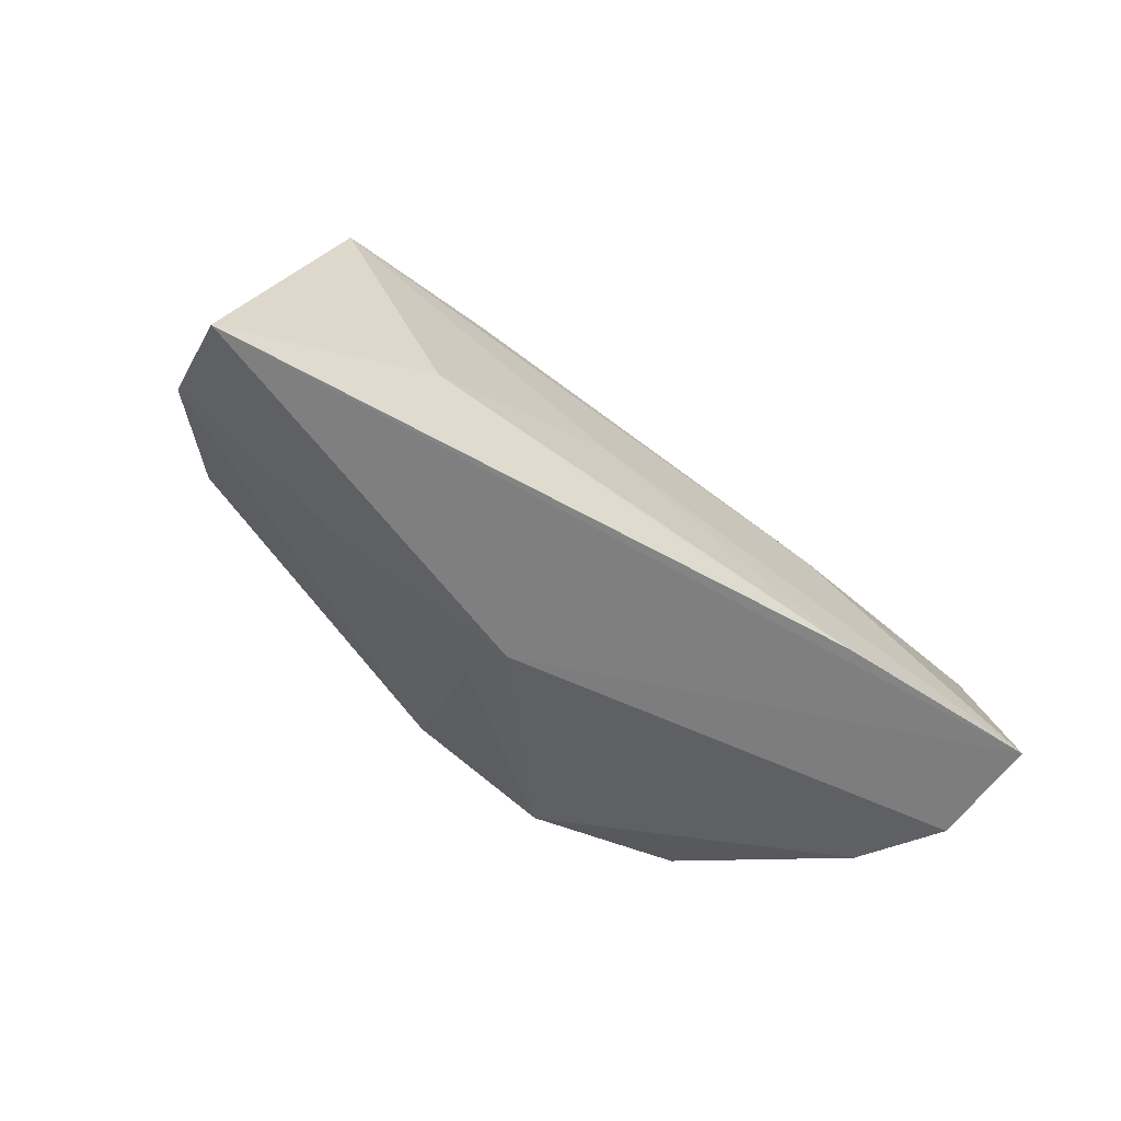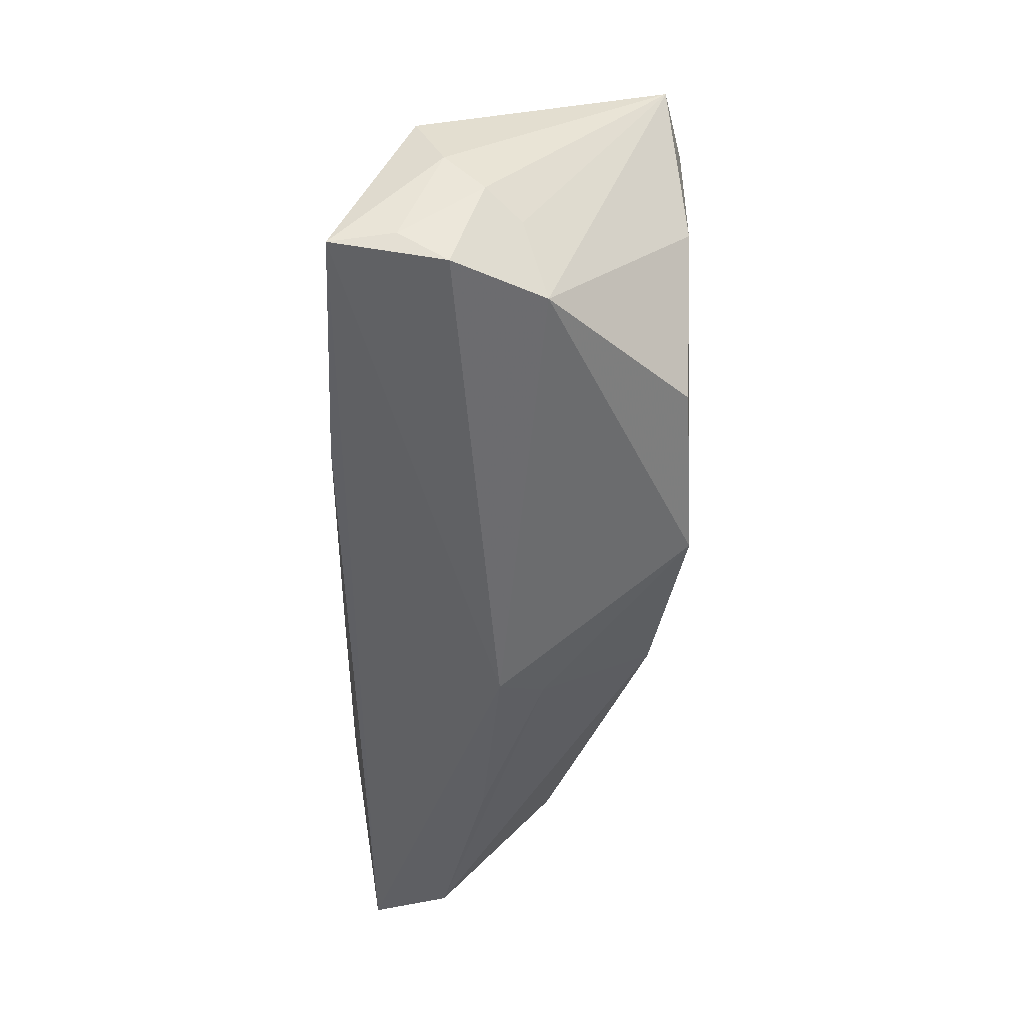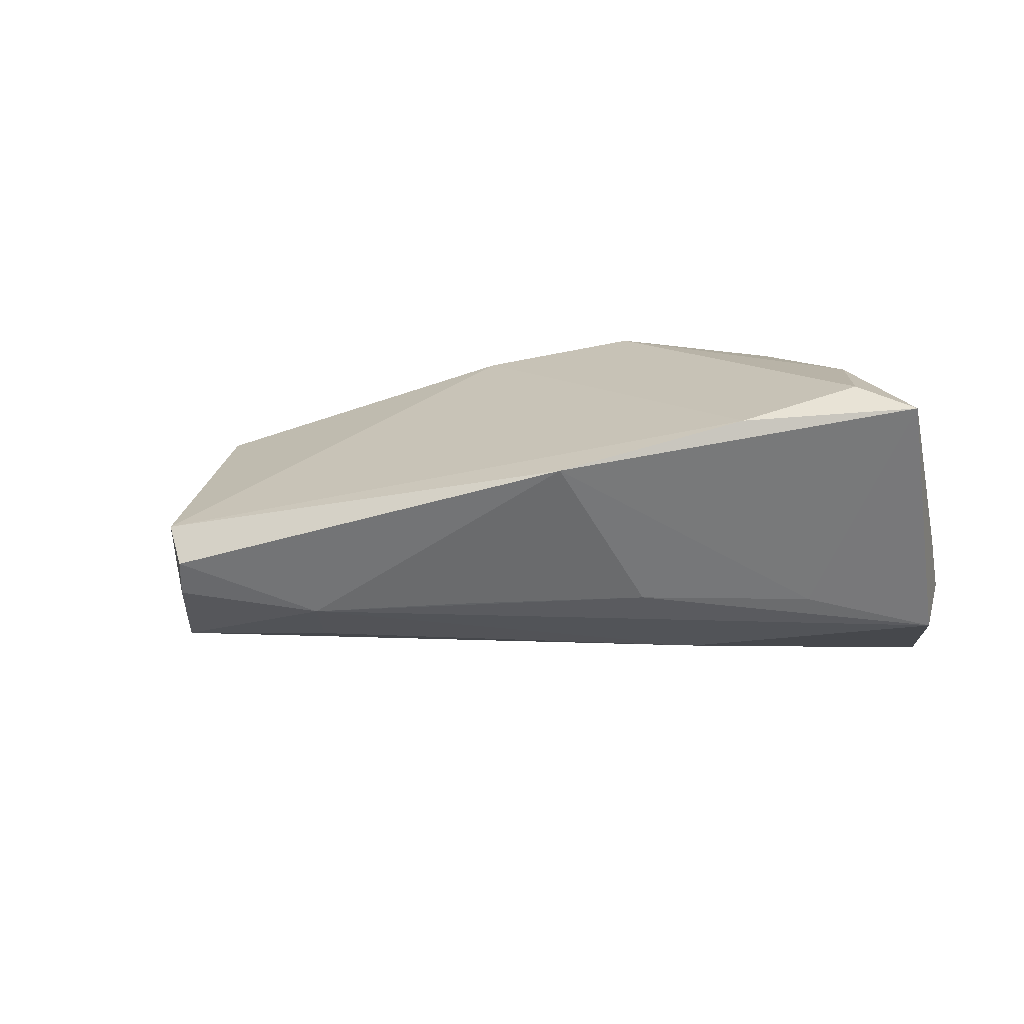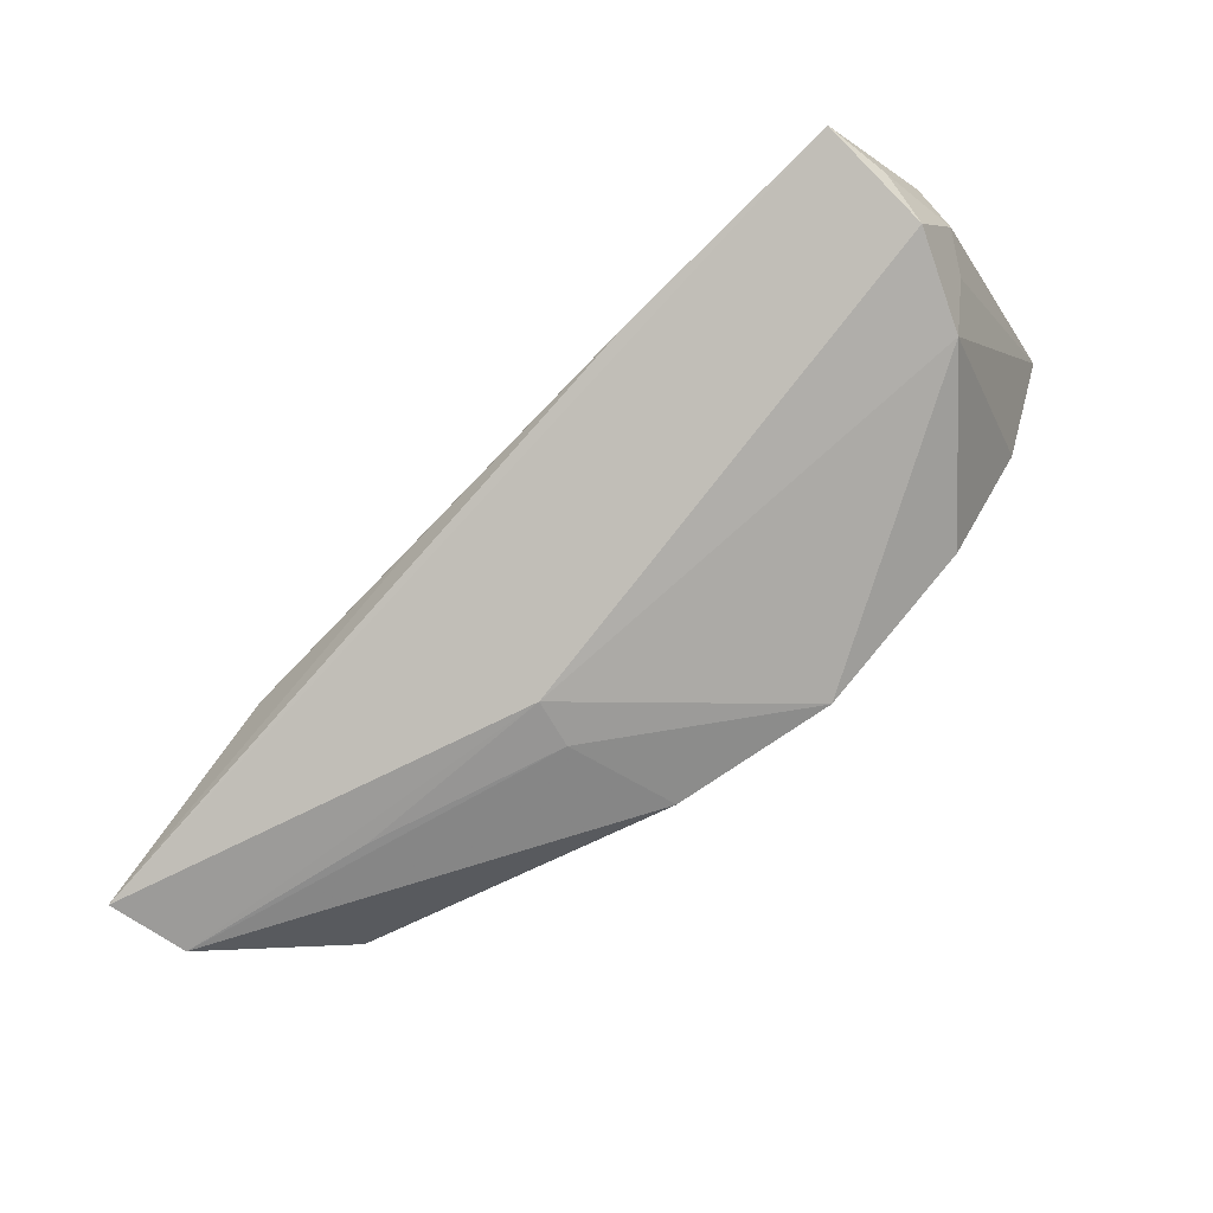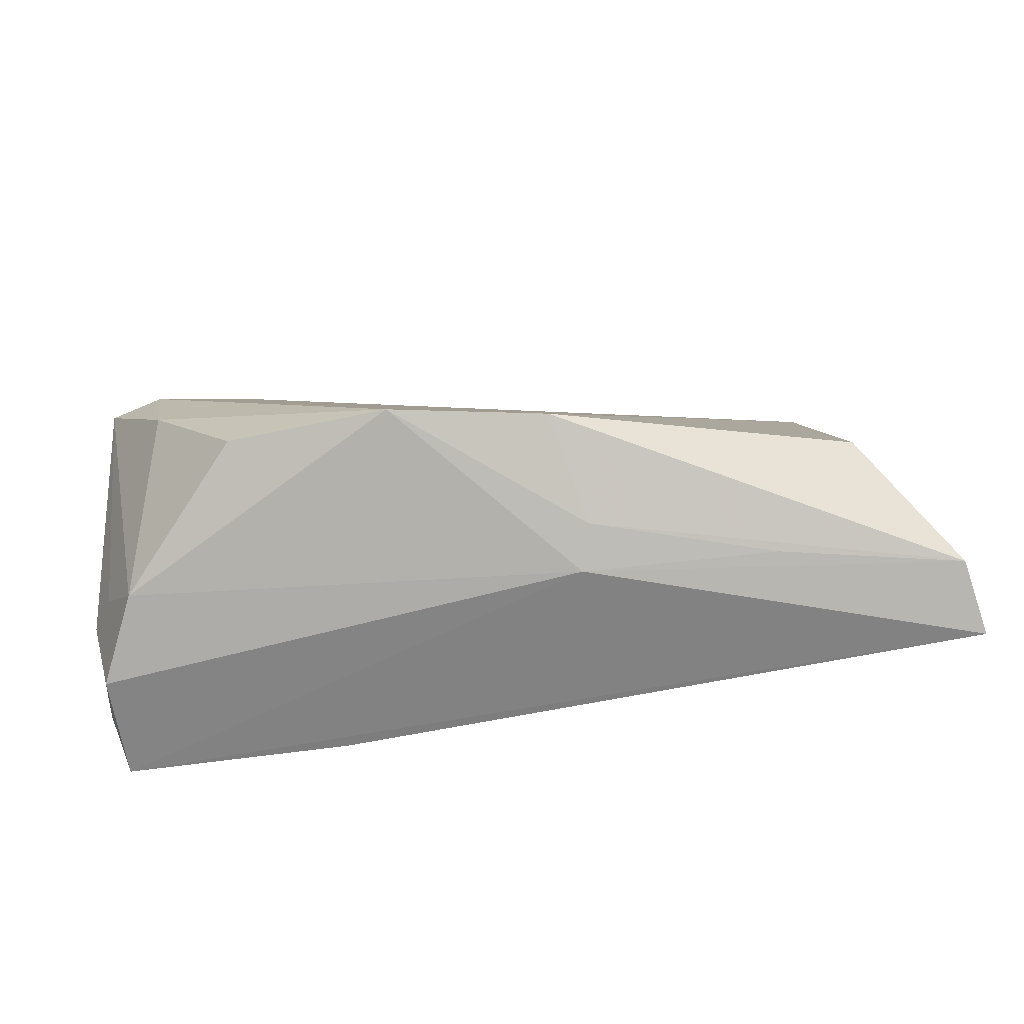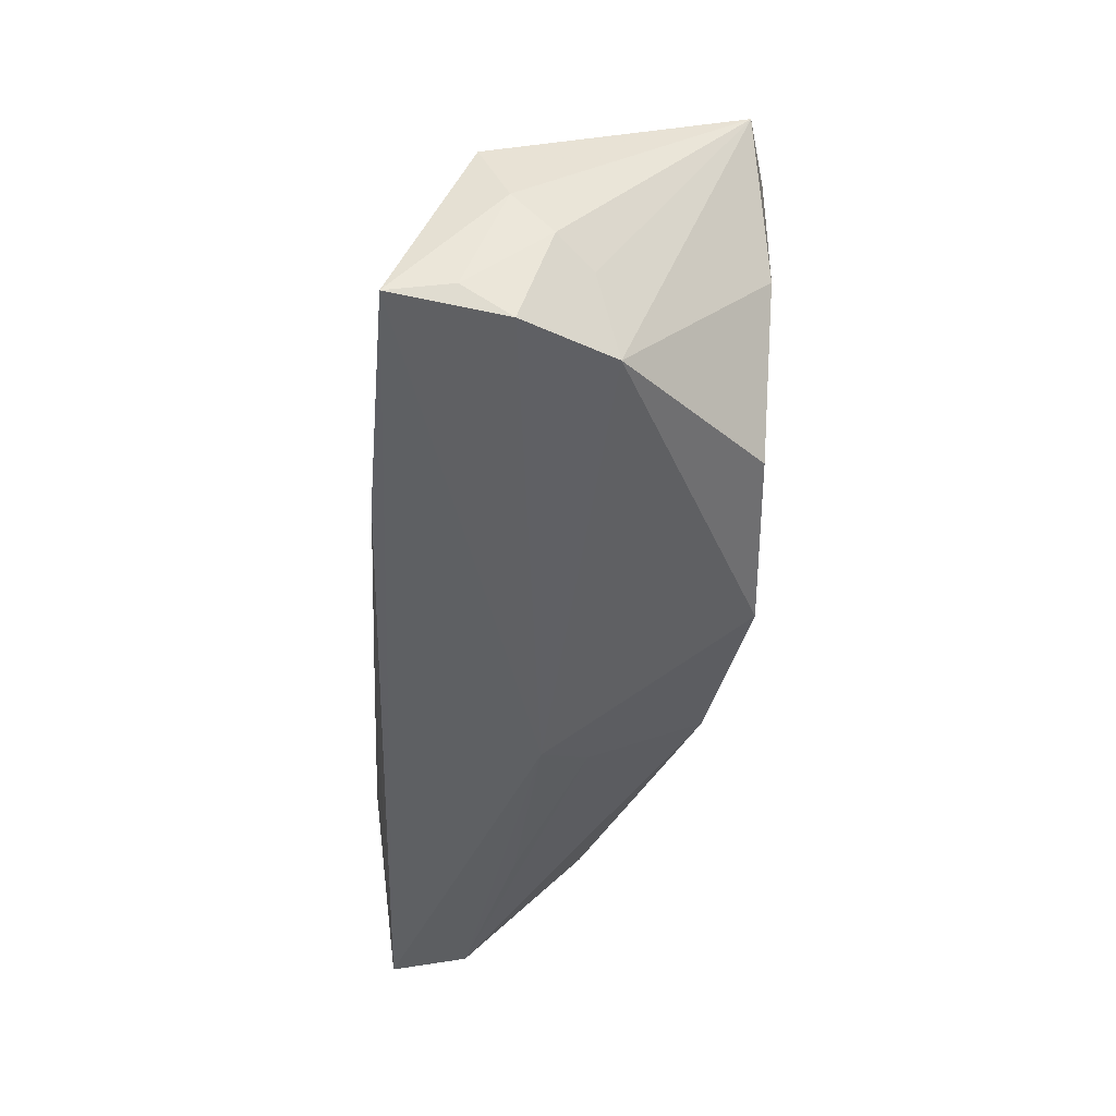
<metadata>
{"format":"obj","ext":"obj","renderer":"f3d","projection":"perspective","resolution":1024,"background":"white","views":[{"elev":-50.7,"azim":144.0,"up":"+Y"},{"elev":-49.9,"azim":-90.5,"up":"+Y"},{"elev":11.5,"azim":-166.4,"up":"+Z"},{"elev":-78.7,"azim":-133.8,"up":"+Y"},{"elev":-72.8,"azim":9.8,"up":"+Y"},{"elev":-45.7,"azim":-93.3,"up":"+Y"}]}
</metadata>
<code>
v 0.04893 -0.008683 0.007117
v -0.007467 -0.01674 0.02327
v 0.02714 0.01638 -0.01346
v 0.01281 -0.02114 0.0001885
v 0.01448 -0.01992 0.005776
v -0.02111 0.004646 -0.01521
v 0.03703 -0.01916 -0.002025
v 0.03612 -0.009382 -0.01993
v -0.04854 -0.009269 0.002419
v -0.007626 0.02798 0.01221
v 0.006767 0.02134 -0.006935
v -0.03956 0.002648 0.02241
v 0.01432 -0.006697 -0.01901
v 0.04319 0.02607 -0.006471
v -0.04951 -0.01516 -0.01901
v 0.05965 -0.01783 -0.007658
v 0.04254 0.02798 -0.002144
v 0.06106 -0.01896 -0.01724
v -0.0291 0.023 0.01838
v -0.03681 0.01255 -0.005896
v 0.01205 -0.001627 -0.01804
v -0.02786 -0.01387 0.02195
v -0.05189 0.00644 -0.01001
v 0.02558 0.02356 -0.008536
v 0.01007 -0.01283 -0.01993
v -0.01639 0.01834 -0.005465
v -0.04199 0.01699 0.02215
v -0.05029 -0.01445 -0.01132
v -0.04366 -0.01715 0.005286
v 0.04631 0.01636 -0.01465
v -0.04952 0.01929 0.02006
v -0.05168 -0.007036 -0.001782
v 0.01184 -0.01619 0.01925
v -0.05245 -0.001811 -0.006506
v -0.04901 -0.01786 -0.00554
v 0.04529 0.02417 0.001837
v -0.02084 -0.01581 -0.01993
f 29 4 2
f 35 4 29
f 36 33 1
f 11 26 10
f 32 35 9
f 35 29 9
f 9 31 32
f 9 29 31
f 22 29 2
f 19 27 2
f 2 33 19
f 33 36 19
f 10 31 19
f 31 27 19
f 19 36 10
f 2 4 5
f 5 33 2
f 4 7 5
f 18 36 16
f 16 36 1
f 1 33 16
f 16 4 18
f 16 7 4
f 33 5 16
f 16 5 7
f 18 4 15
f 15 4 35
f 31 29 12
f 29 22 12
f 12 27 31
f 2 27 12
f 12 22 2
f 26 11 24
f 24 11 10
f 3 24 30
f 30 24 14
f 18 8 30
f 30 36 18
f 30 14 36
f 10 36 17
f 36 14 17
f 17 24 10
f 14 24 17
f 18 15 37
f 28 35 32
f 28 15 35
f 26 24 23
f 3 30 6
f 15 23 6
f 6 24 3
f 6 23 24
f 25 8 18
f 18 37 25
f 25 37 8
f 21 37 15
f 15 6 21
f 21 6 30
f 21 30 8
f 20 23 31
f 26 23 20
f 20 31 10
f 10 26 20
f 15 28 34
f 34 23 15
f 34 28 32
f 32 31 34
f 31 23 34
f 8 37 13
f 13 21 8
f 37 21 13

</code>
